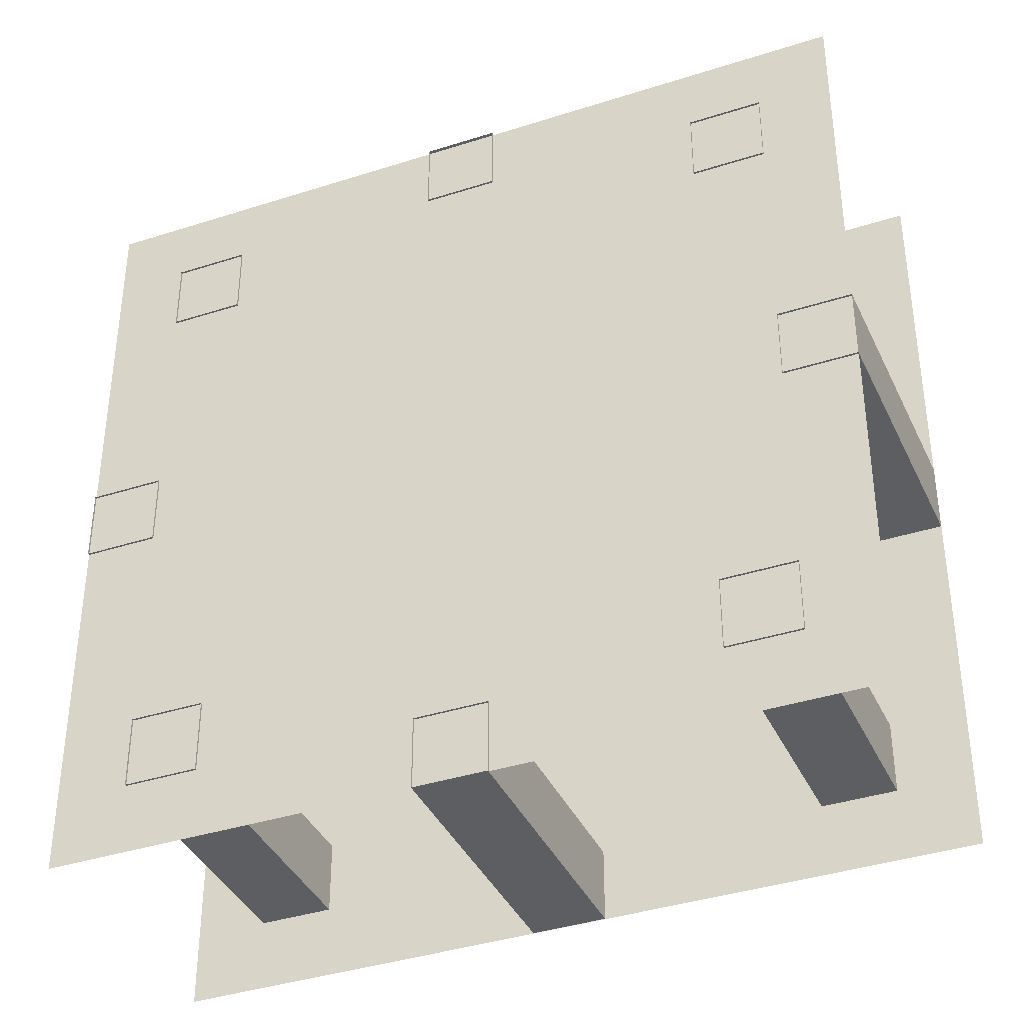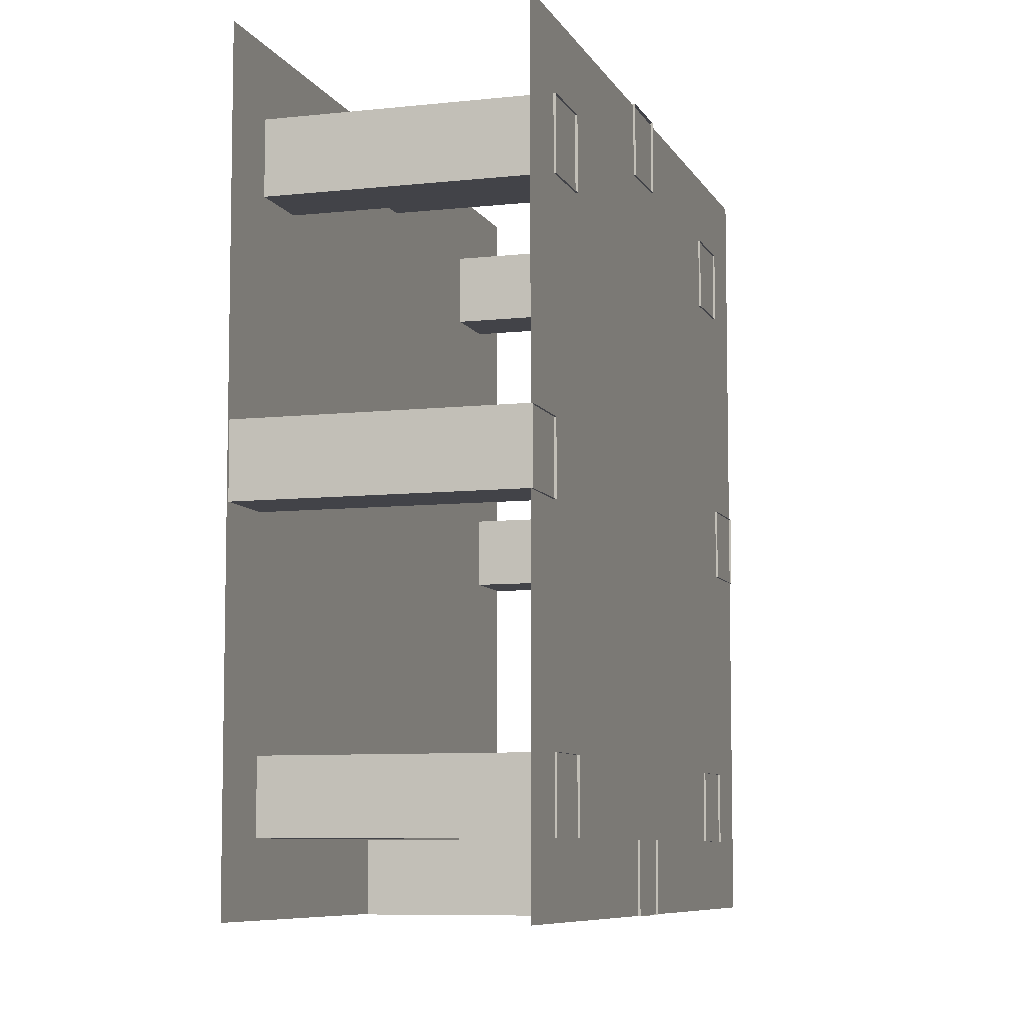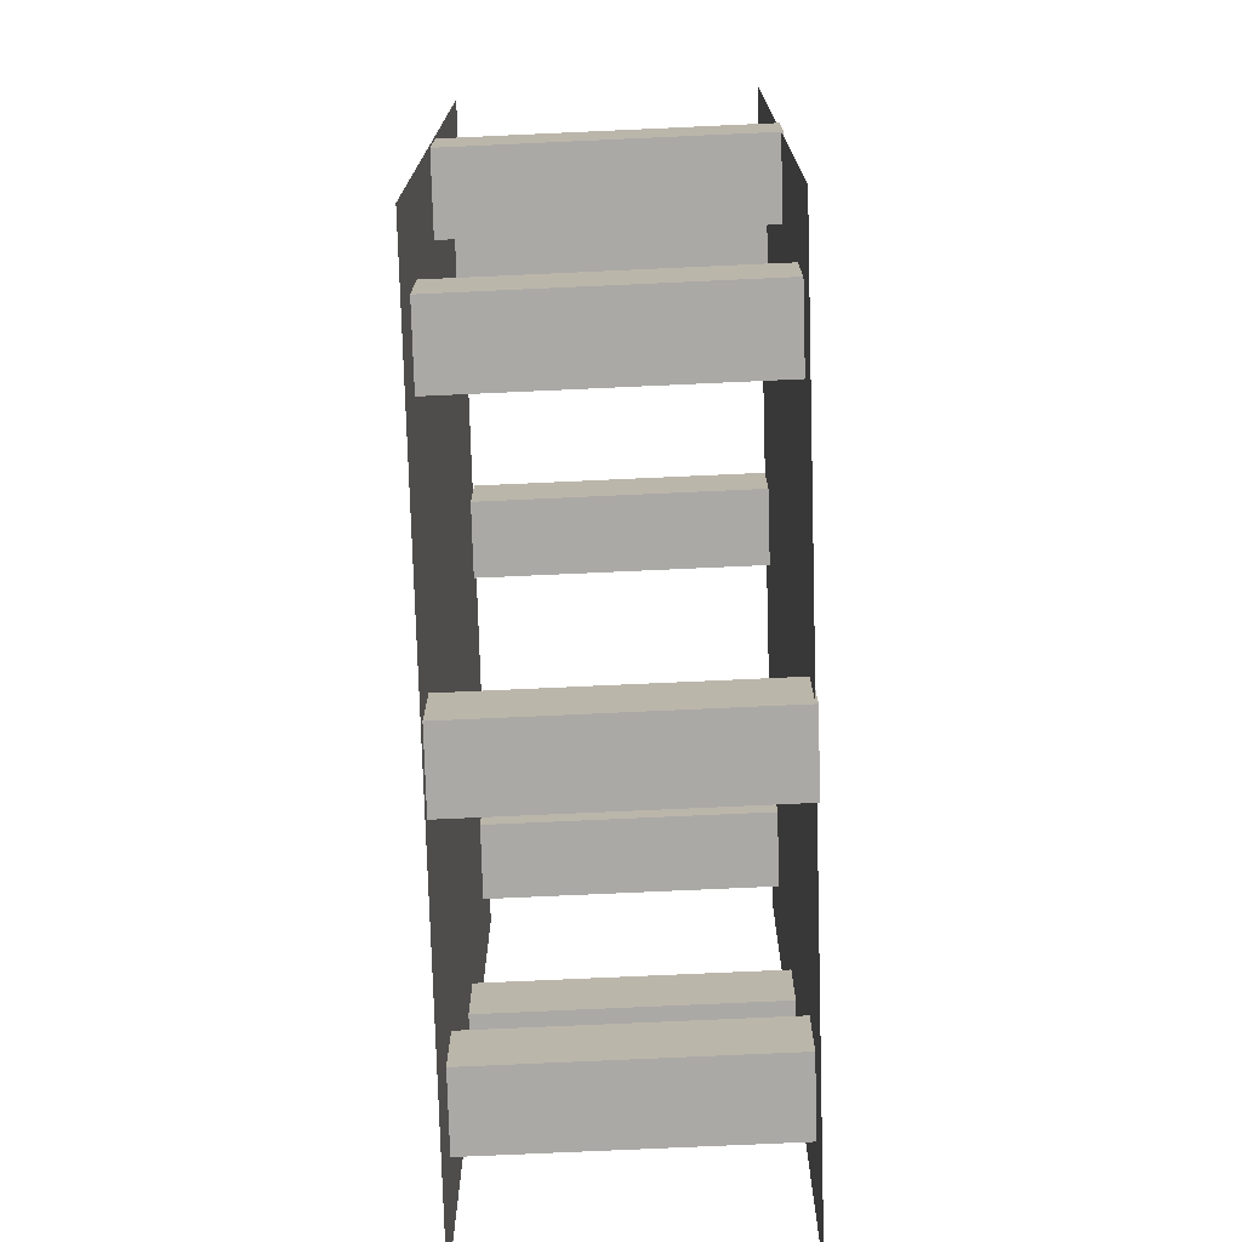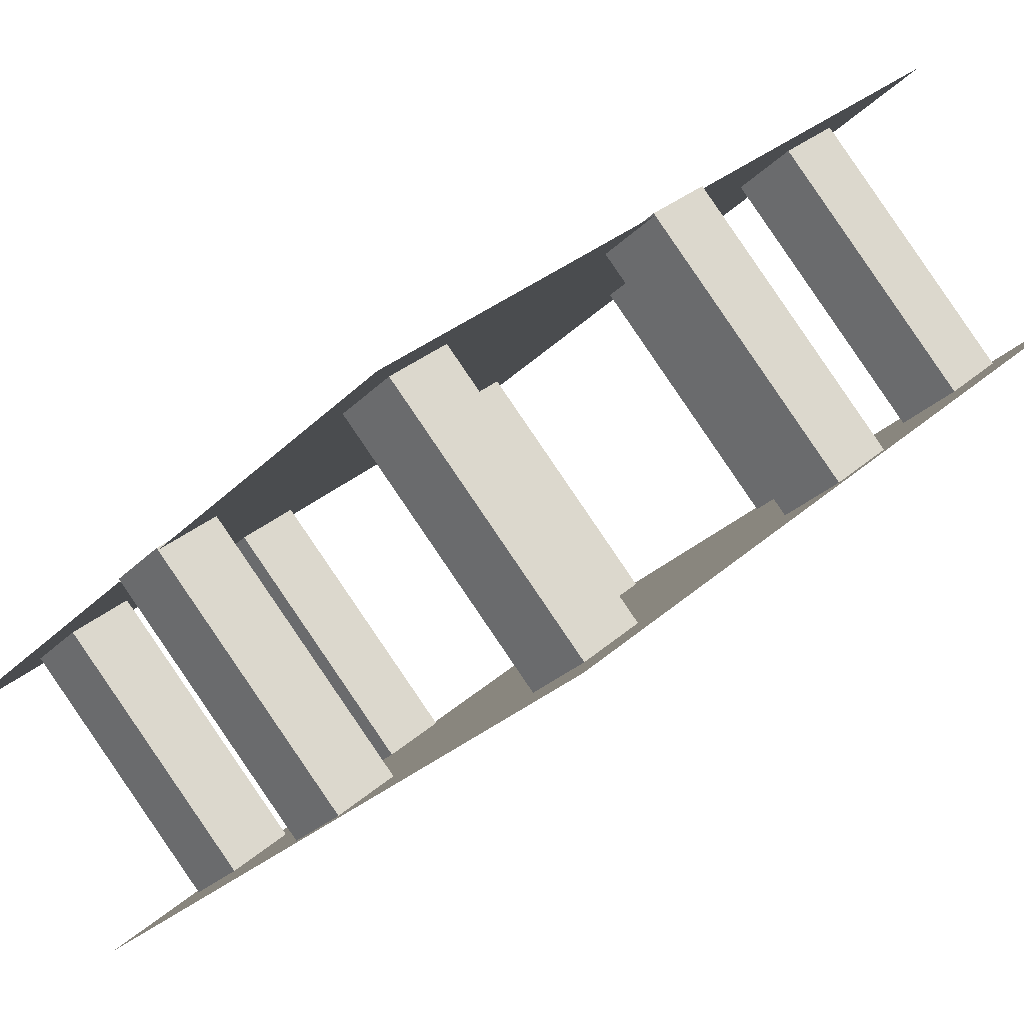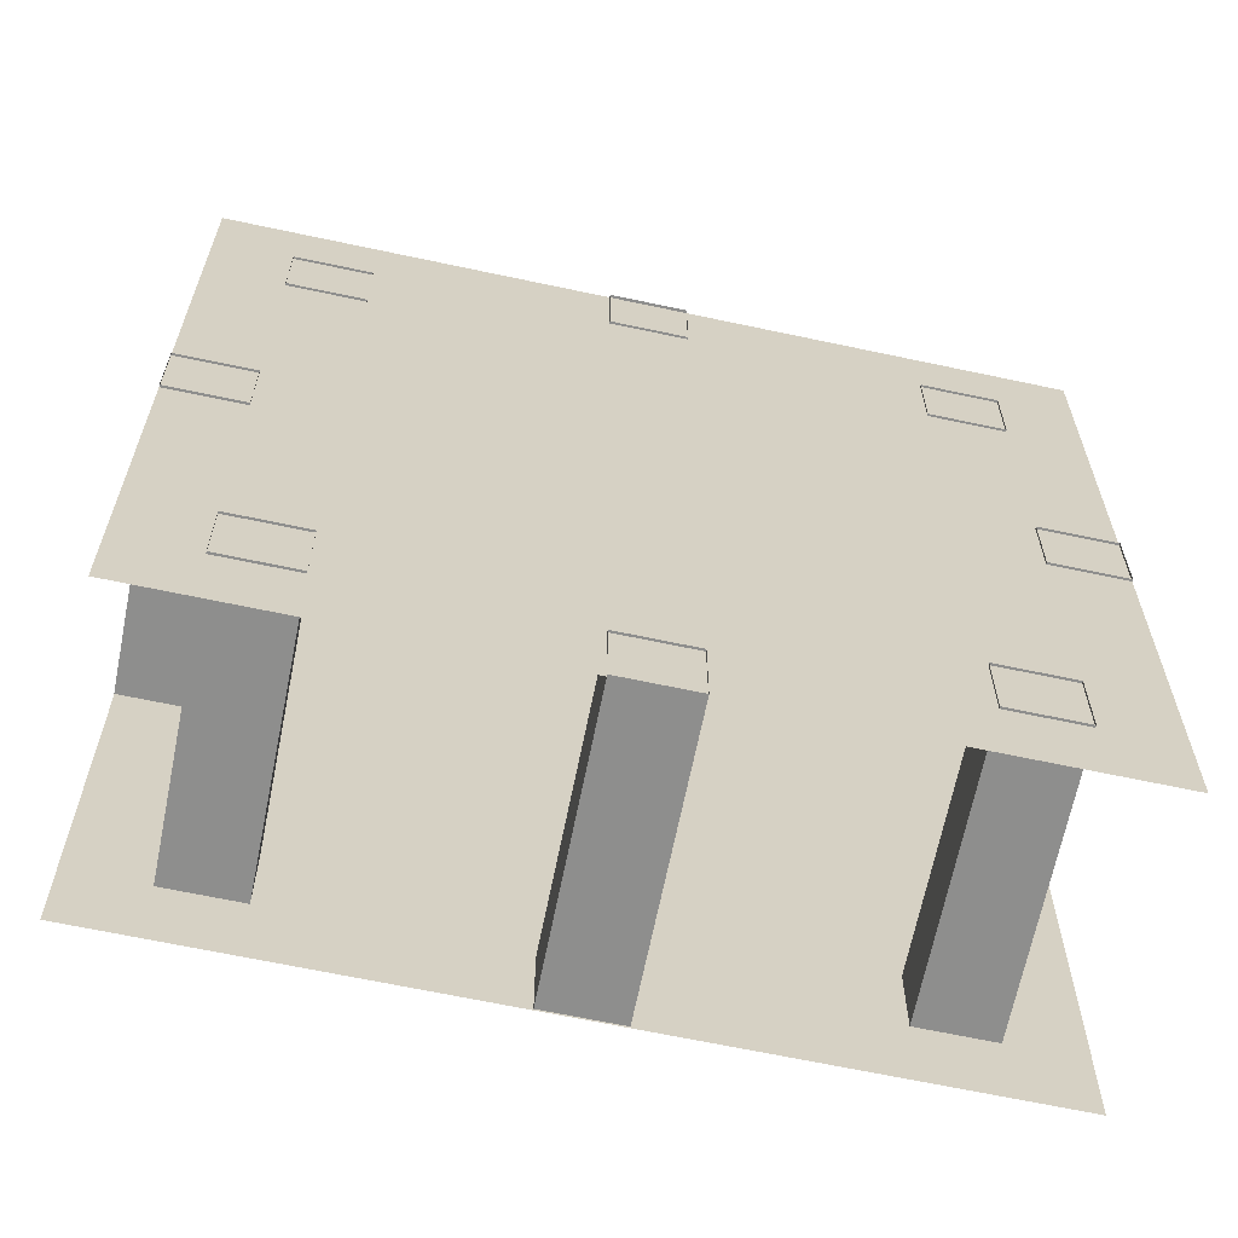
<metadata>
{"format":"obj","ext":"obj","renderer":"f3d","projection":"perspective","resolution":1024,"background":"white","views":[{"elev":-38.6,"azim":157.1,"up":"+Z"},{"elev":-7.6,"azim":61.8,"up":"+Z"},{"elev":-75.6,"azim":46.7,"up":"+Z"},{"elev":30.7,"azim":-141.8,"up":"+Y"},{"elev":-64.9,"azim":122.8,"up":"+Z"}]}
</metadata>
<code>
g Object006
v -0.578 0.226 -0.4375
v -0.4896 0.1376 -0.5625
v -0.578 0.226 -0.5625
v -0.4896 0.1376 -0.4375
v 0.1291 -0.4811 -0.4375
v 0.2175 -0.5695 -0.5625
v 0.1291 -0.4811 -0.5625
v 0.2175 -0.5695 -0.4375
v -0.578 0.226 0.5625
v -0.4896 0.1376 0.4375
v -0.578 0.226 0.4375
v -0.4896 0.1376 0.5625
v 0.1291 -0.4811 0.5625
v 0.2175 -0.5695 0.4375
v 0.1291 -0.4811 0.4375
v 0.2175 -0.5695 0.5625
v -0.578 0.226 0.0625
v -0.6664 0.3144 -0.0625
v -0.6664 0.3144 0.0625
v -0.578 0.226 -0.0625
v 0.3059 -0.6579 0.0625
v 0.2175 -0.5695 -0.0625
v 0.2175 -0.5695 0.0625
v 0.3059 -0.6579 -0.0625
v -0.2244 -0.1276 -0.6875
v -0.1361 -0.216 -0.5625
v -0.1361 -0.216 -0.6875
v -0.2244 -0.1276 -0.5625
v -0.2244 -0.1276 0.5625
v -0.1361 -0.216 0.6875
v -0.1361 -0.216 0.5625
v -0.2244 -0.1276 0.6875
v -0.4896 0.1376 -0.5625
v -0.2343 0.559 -0.5625
v -0.578 0.226 -0.5625
v -0.1459 0.4706 -0.5625
v -0.4896 0.1376 -0.4375
v -0.1459 0.4706 -0.5625
v -0.4896 0.1376 -0.5625
v -0.1459 0.4706 -0.4375
v -0.578 0.226 -0.4375
v -0.1459 0.4706 -0.4375
v -0.4896 0.1376 -0.4375
v -0.2343 0.559 -0.4375
v -0.578 0.226 -0.5625
v -0.2343 0.559 -0.4375
v -0.578 0.226 -0.4375
v -0.2343 0.559 -0.5625
v 0.2175 -0.5695 -0.5625
v 0.4728 -0.1481 -0.5625
v 0.1291 -0.4811 -0.5625
v 0.5612 -0.2365 -0.5625
v 0.2175 -0.5695 -0.4375
v 0.5612 -0.2365 -0.5625
v 0.2175 -0.5695 -0.5625
v 0.5612 -0.2365 -0.4375
v 0.1291 -0.4811 -0.4375
v 0.5612 -0.2365 -0.4375
v 0.2175 -0.5695 -0.4375
v 0.4728 -0.1481 -0.4375
v 0.1291 -0.4811 -0.5625
v 0.4728 -0.1481 -0.4375
v 0.1291 -0.4811 -0.4375
v 0.4728 -0.1481 -0.5625
v -0.4896 0.1376 0.4375
v -0.2343 0.559 0.4375
v -0.578 0.226 0.4375
v -0.1459 0.4706 0.4375
v -0.4896 0.1376 0.5625
v -0.1459 0.4706 0.4375
v -0.4896 0.1376 0.4375
v -0.1459 0.4706 0.5625
v -0.578 0.226 0.5625
v -0.1459 0.4706 0.5625
v -0.4896 0.1376 0.5625
v -0.2343 0.559 0.5625
v -0.578 0.226 0.4375
v -0.2343 0.559 0.5625
v -0.578 0.226 0.5625
v -0.2343 0.559 0.4375
v 0.2175 -0.5695 0.4375
v 0.4728 -0.1481 0.4375
v 0.1291 -0.4811 0.4375
v 0.5612 -0.2365 0.4375
v 0.2175 -0.5695 0.5625
v 0.5612 -0.2365 0.4375
v 0.2175 -0.5695 0.4375
v 0.5612 -0.2365 0.5625
v 0.1291 -0.4811 0.5625
v 0.5612 -0.2365 0.5625
v 0.2175 -0.5695 0.5625
v 0.4728 -0.1481 0.5625
v 0.1291 -0.4811 0.4375
v 0.4728 -0.1481 0.5625
v 0.1291 -0.4811 0.5625
v 0.4728 -0.1481 0.4375
v -0.6664 0.3144 -0.0625
v -0.3227 0.6474 0.0625
v -0.6664 0.3144 0.0625
v -0.3227 0.6474 -0.0625
v -0.578 0.226 -0.0625
v -0.3227 0.6474 -0.0625
v -0.6664 0.3144 -0.0625
v -0.2343 0.559 -0.0625
v -0.578 0.226 0.0625
v -0.2343 0.559 -0.0625
v -0.578 0.226 -0.0625
v -0.2343 0.559 0.0625
v -0.6664 0.3144 0.0625
v -0.2343 0.559 0.0625
v -0.578 0.226 0.0625
v -0.3227 0.6474 0.0625
v 0.2175 -0.5695 -0.0625
v 0.5612 -0.2365 0.0625
v 0.2175 -0.5695 0.0625
v 0.5612 -0.2365 -0.0625
v 0.3059 -0.6579 -0.0625
v 0.5612 -0.2365 -0.0625
v 0.2175 -0.5695 -0.0625
v 0.6496 -0.3249 -0.0625
v 0.3059 -0.6579 0.0625
v 0.6496 -0.3249 -0.0625
v 0.3059 -0.6579 -0.0625
v 0.6496 -0.3249 0.0625
v 0.2175 -0.5695 0.0625
v 0.6496 -0.3249 0.0625
v 0.3059 -0.6579 0.0625
v 0.5612 -0.2365 0.0625
v -0.1361 -0.216 -0.5625
v 0.2076 0.1171 -0.6875
v -0.1361 -0.216 -0.6875
v 0.2076 0.1171 -0.5625
v -0.2244 -0.1276 -0.5625
v 0.2076 0.1171 -0.5625
v -0.1361 -0.216 -0.5625
v 0.1192 0.2054 -0.5625
v -0.2244 -0.1276 -0.6875
v 0.1192 0.2054 -0.5625
v -0.2244 -0.1276 -0.5625
v 0.1192 0.2054 -0.6875
v -0.1361 -0.216 -0.6875
v 0.1192 0.2054 -0.6875
v -0.2244 -0.1276 -0.6875
v 0.2076 0.1171 -0.6875
v -0.1361 -0.216 0.6875
v 0.2076 0.1171 0.5625
v -0.1361 -0.216 0.5625
v 0.2076 0.1171 0.6875
v -0.2244 -0.1276 0.6875
v 0.2076 0.1171 0.6875
v -0.1361 -0.216 0.6875
v 0.1192 0.2054 0.6875
v -0.2244 -0.1276 0.5625
v 0.1192 0.2054 0.6875
v -0.2244 -0.1276 0.6875
v 0.1192 0.2054 0.5625
v -0.1361 -0.216 0.5625
v 0.1192 0.2054 0.5625
v -0.2244 -0.1276 0.5625
v 0.2076 0.1171 0.5625
v 0.3039 -0.6596 0.6845
v -0.668 0.3123 -0.6867
v -0.668 0.3123 0.6845
v 0.3039 -0.6596 -0.6867
v 0.6469 -0.3273 0.6845
v -0.325 0.6446 -0.6867
v 0.6469 -0.3273 -0.6867
v -0.3251 0.6446 0.6845
f -166 -167 -168
f -165 -168 -167
f -162 -163 -164
f -161 -164 -163
f -158 -159 -160
f -157 -160 -159
f -154 -155 -156
f -153 -156 -155
f -150 -151 -152
f -149 -152 -151
f -146 -147 -148
f -145 -148 -147
f -142 -143 -144
f -141 -144 -143
f -138 -139 -140
f -137 -140 -139
f -134 -135 -136
f -133 -136 -135
f -130 -131 -132
f -129 -132 -131
f -126 -127 -128
f -125 -128 -127
f -122 -123 -124
f -121 -124 -123
f -118 -119 -120
f -117 -120 -119
f -114 -115 -116
f -113 -116 -115
f -110 -111 -112
f -109 -112 -111
f -106 -107 -108
f -105 -108 -107
f -102 -103 -104
f -101 -104 -103
f -98 -99 -100
f -97 -100 -99
f -94 -95 -96
f -93 -96 -95
f -90 -91 -92
f -89 -92 -91
f -86 -87 -88
f -85 -88 -87
f -82 -83 -84
f -81 -84 -83
f -78 -79 -80
f -77 -80 -79
f -74 -75 -76
f -73 -76 -75
f -70 -71 -72
f -69 -72 -71
f -66 -67 -68
f -65 -68 -67
f -62 -63 -64
f -61 -64 -63
f -58 -59 -60
f -57 -60 -59
f -54 -55 -56
f -53 -56 -55
f -50 -51 -52
f -49 -52 -51
f -46 -47 -48
f -45 -48 -47
f -42 -43 -44
f -41 -44 -43
f -38 -39 -40
f -37 -40 -39
f -34 -35 -36
f -33 -36 -35
f -30 -31 -32
f -29 -32 -31
f -26 -27 -28
f -25 -28 -27
f -22 -23 -24
f -21 -24 -23
f -18 -19 -20
f -17 -20 -19
f -14 -15 -16
f -13 -16 -15
f -10 -11 -12
f -9 -12 -11
f -6 -7 -8
f -5 -8 -7
f -2 -3 -4
f -1 -4 -3

</code>
